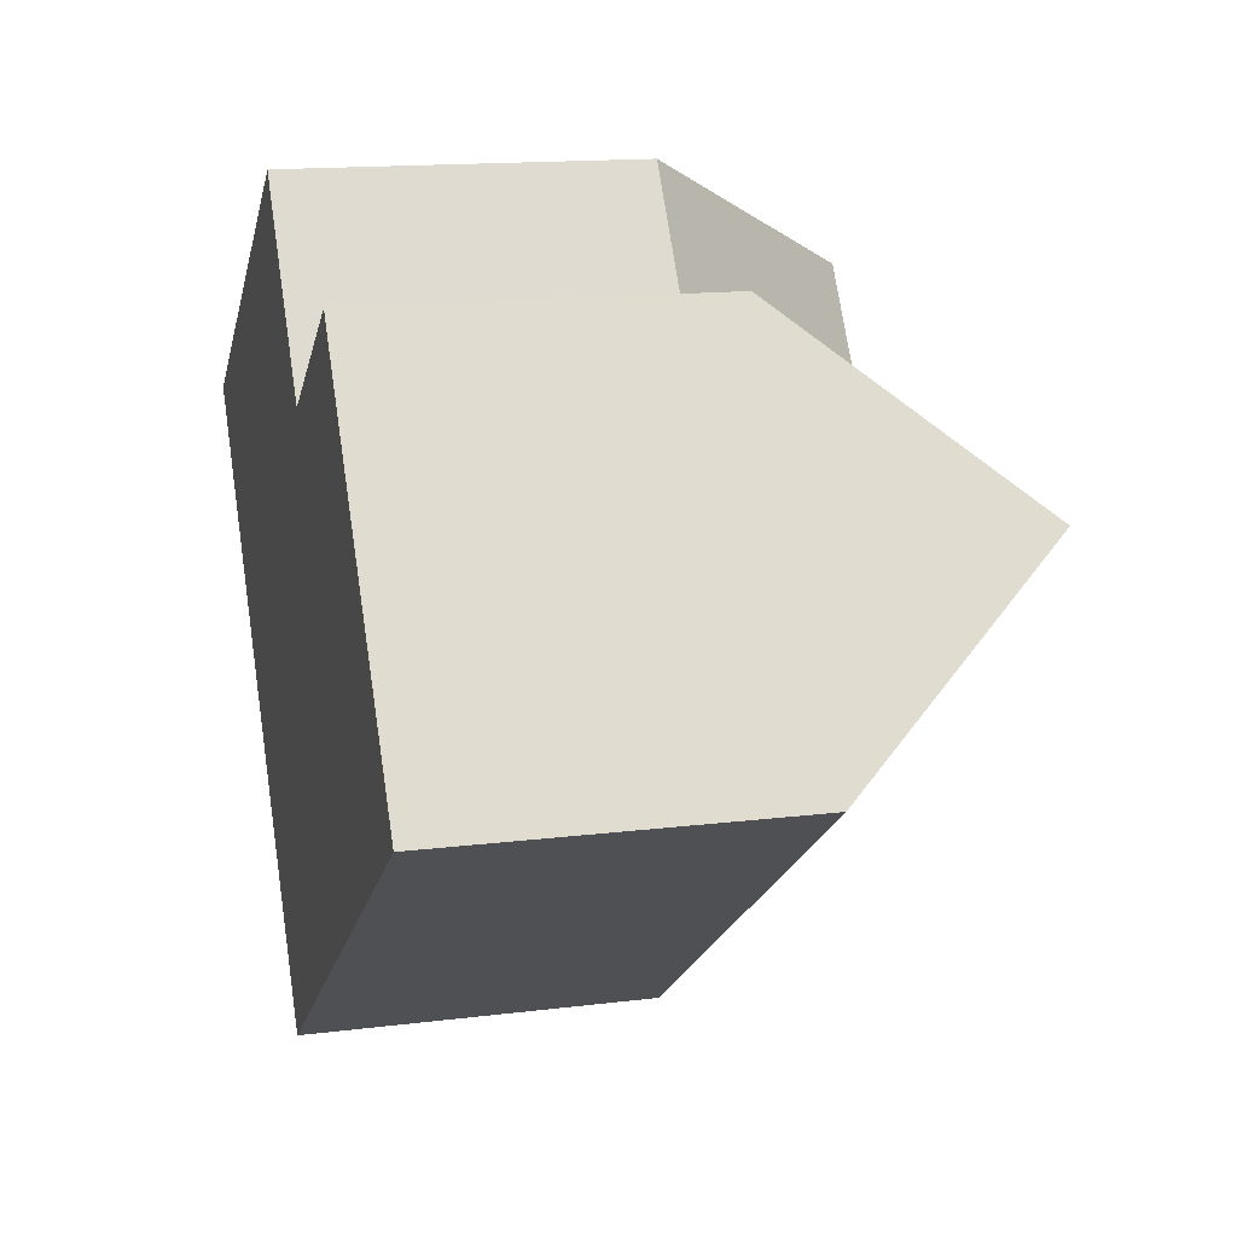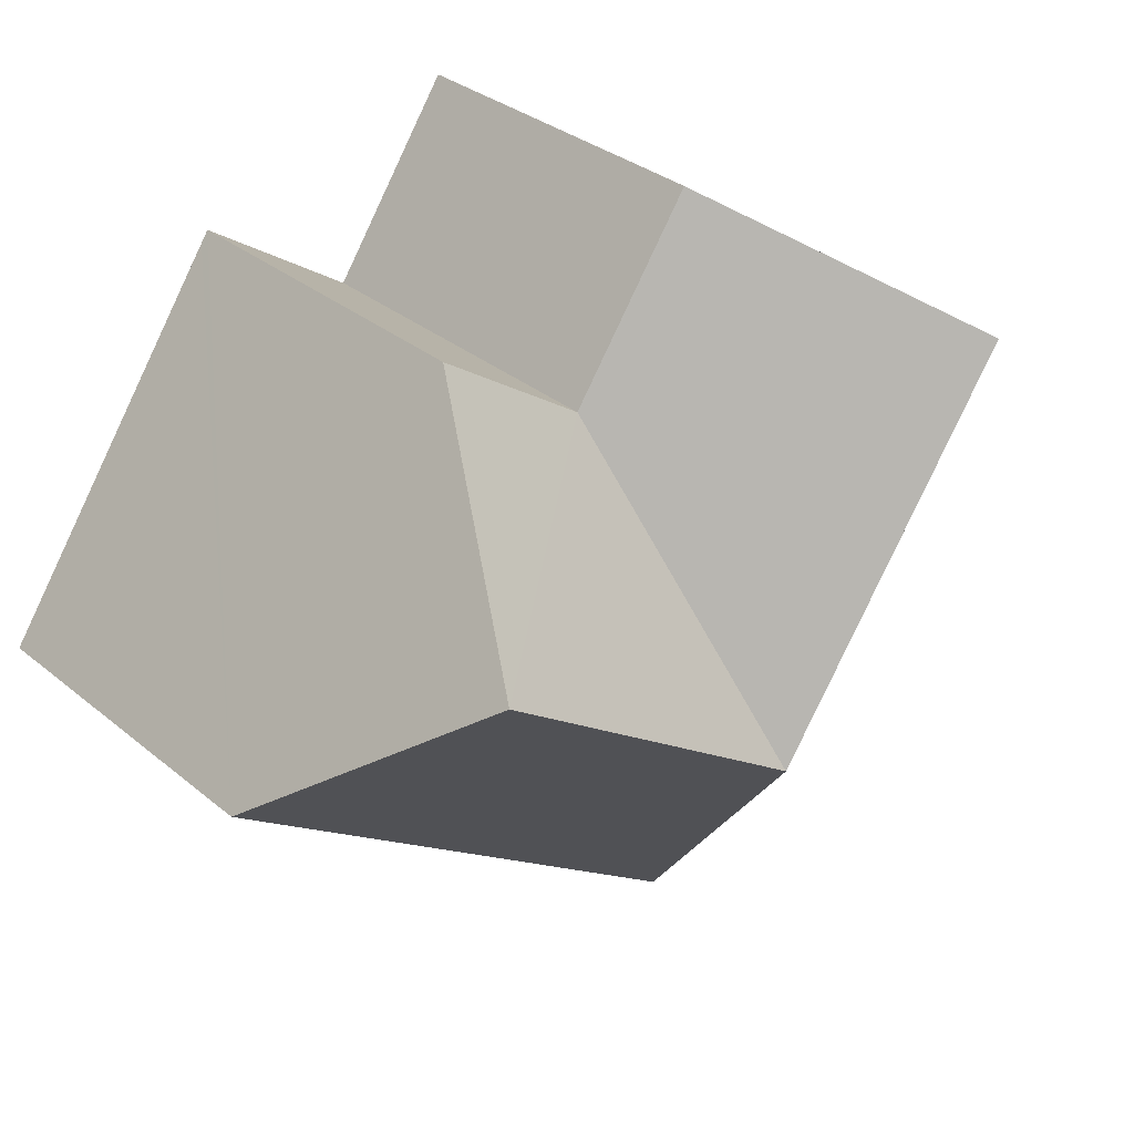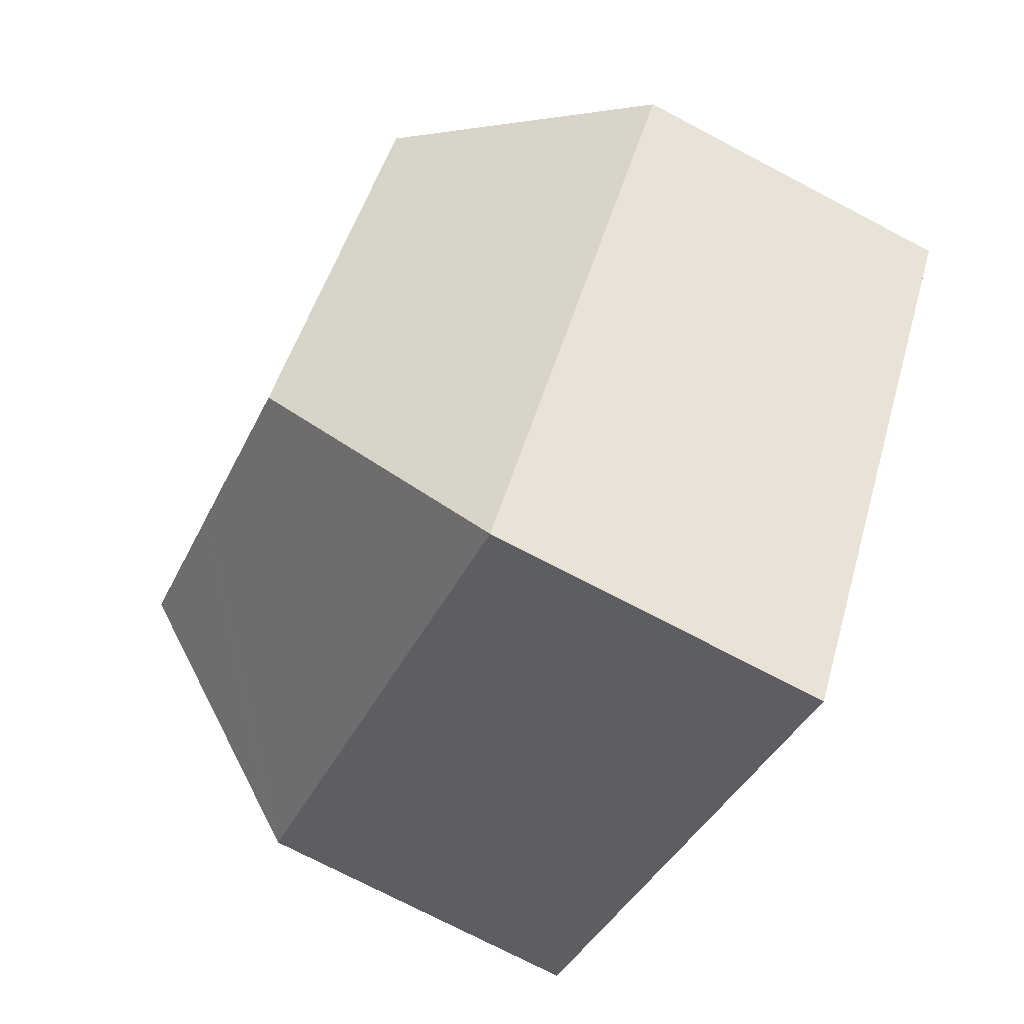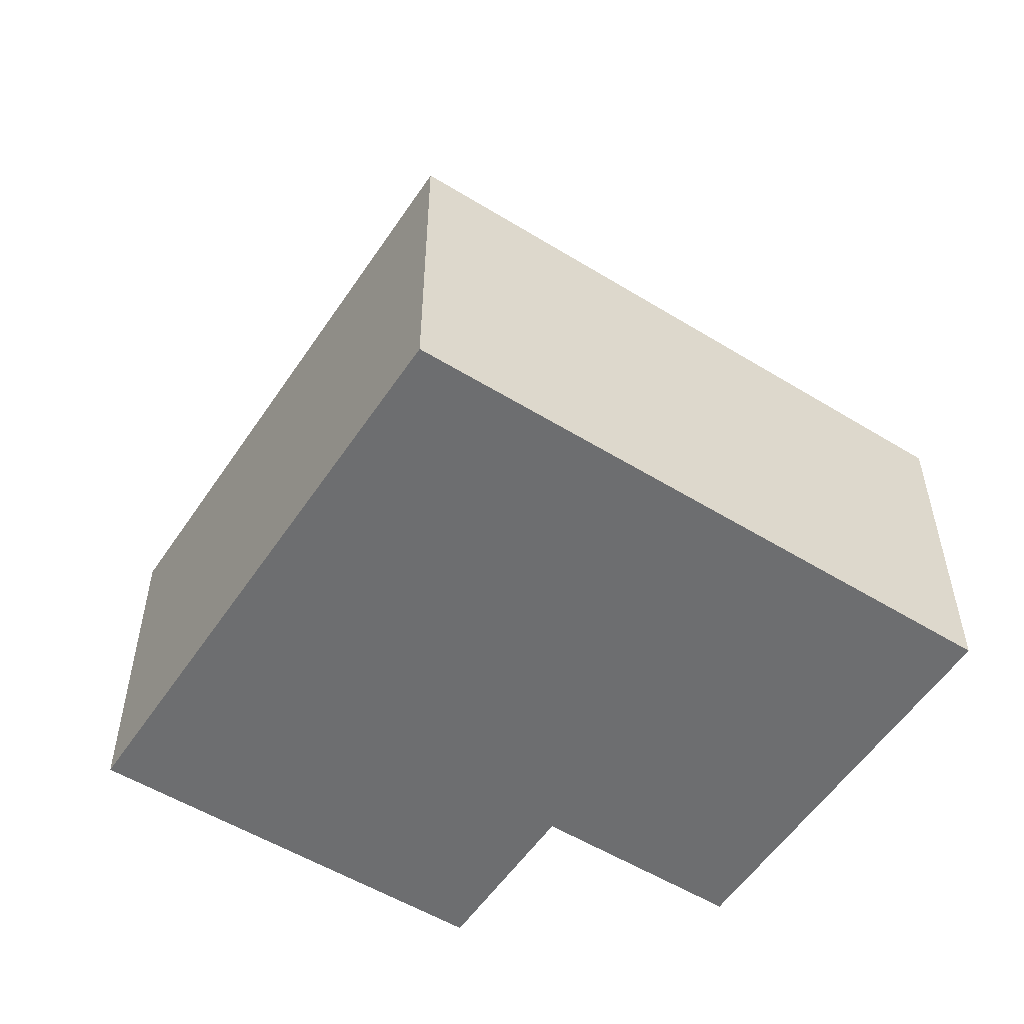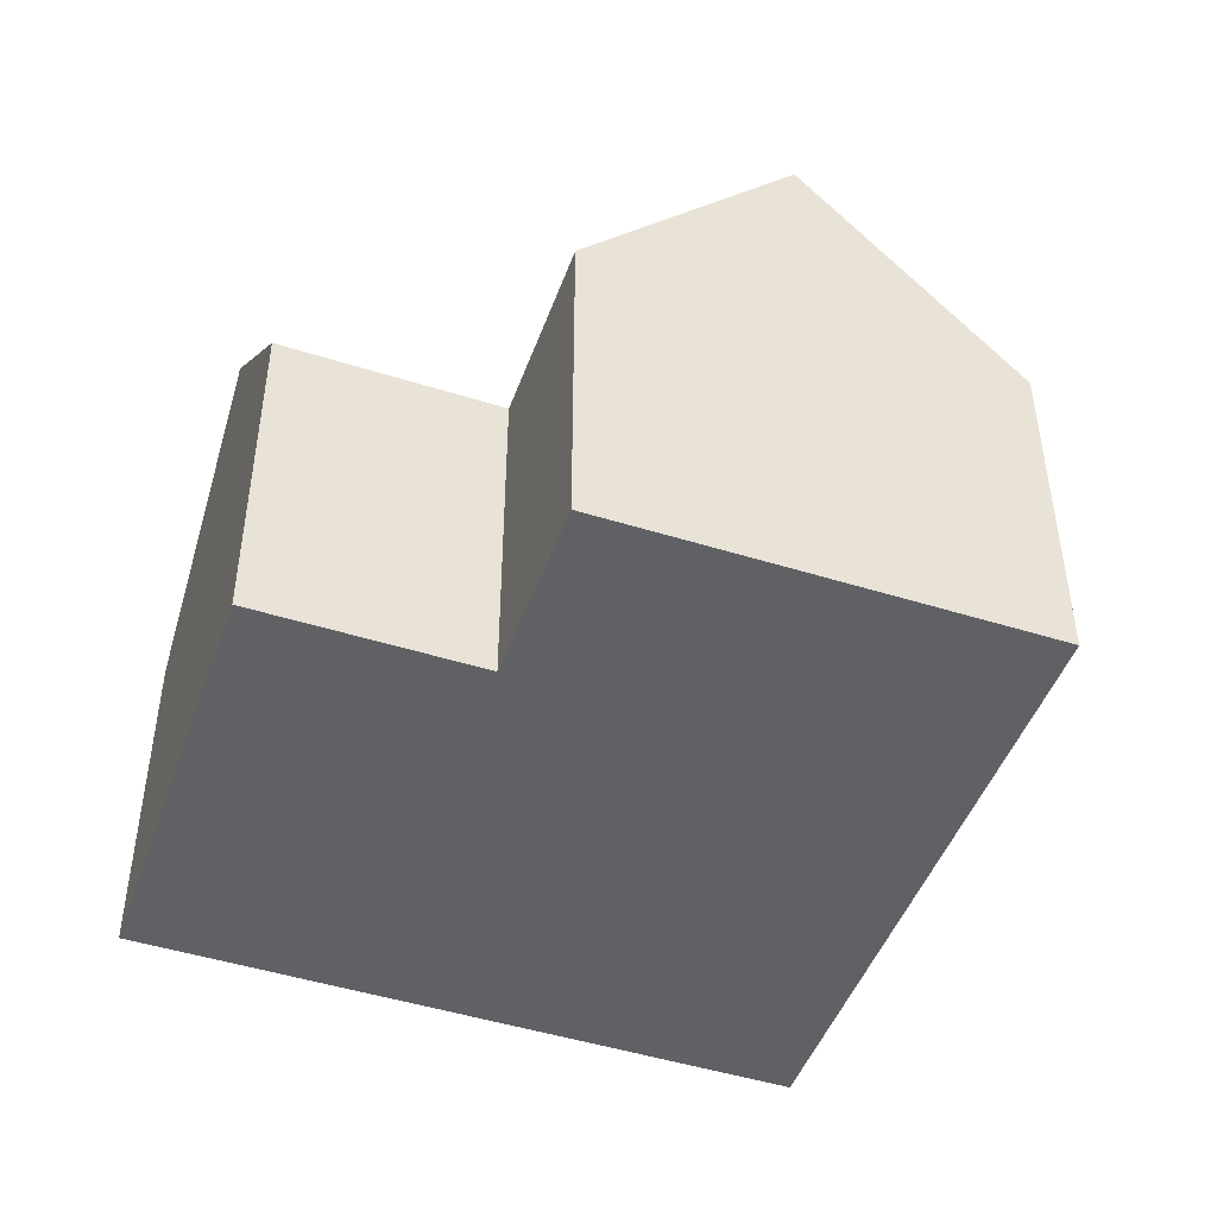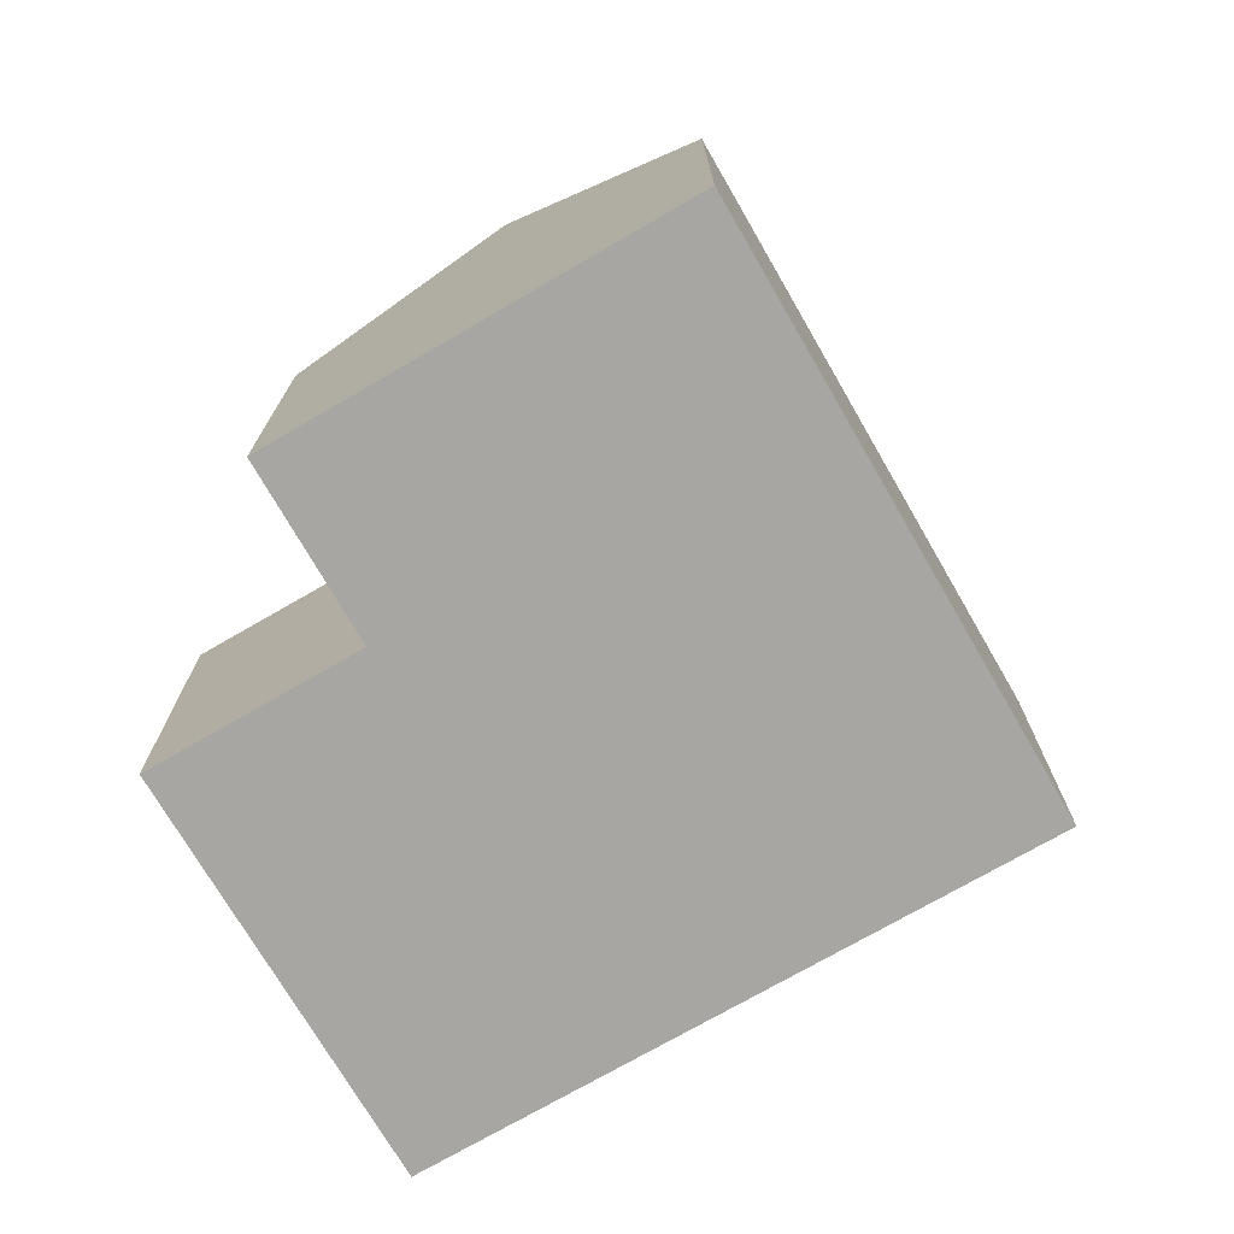
<metadata>
{"format":"obj","ext":"obj","renderer":"f3d","projection":"perspective","resolution":1024,"background":"white","views":[{"elev":14.9,"azim":74.9,"up":"+Z"},{"elev":32.8,"azim":138.4,"up":"+Z"},{"elev":-74.6,"azim":-117.6,"up":"+Z"},{"elev":-54.3,"azim":-157.8,"up":"+Y"},{"elev":-47.3,"azim":35.7,"up":"+Y"},{"elev":-74.0,"azim":85.3,"up":"+Y"}]}
</metadata>
<code>
v  17.7 9.928 4.45
v  13.27 9.542 1.841
v  17.48 9.534 4.758
v  20.92 15.85 -0.18
v  11.78 15.85 -6.513
v  16.78 15.85 -3.049
v  10.71 9.535 -14.57
v  10.27 9.536 -14.87
v  20.2 9.535 -8
v  24.36 9.535 -5.118
v  24.1 10.02 -4.738
v  3.377 9.536 -4.888
v  8.298 15.85 -1.481
v  0 9.536 5.839e-16
v  4.888 15.85 3.454
v  0.282 9.9 0.2
v  9.442 9.968 6.672
v  9.767 9.548 6.902
v  0 0 0
v  0.282 -1.225e-17 0.2
v  9.767 -4.226e-16 6.902
v  4.888 -2.115e-16 3.454
v  9.442 -4.085e-16 6.672
v  13.27 -1.127e-16 1.841
v  17.48 -2.913e-16 4.758
v  17.7 -2.725e-16 4.45
v  24.1 2.901e-16 -4.738
v  24.36 3.134e-16 -5.118
v  20.92 1.102e-17 -0.18
v  20.2 4.899e-16 -8
v  10.71 8.919e-16 -14.57
v  10.27 9.106e-16 -14.87
v  3.377 2.993e-16 -4.888
g defaultobject
f 1 2 3
f 2 1 4
f 2 4 5
f 5 4 6
f 5 7 8
f 7 5 9
f 9 5 10
f 10 5 6
f 10 6 11
f 11 6 4
f 12 5 8
f 5 12 13
f 13 12 14
f 13 14 15
f 15 14 16
f 17 13 15
f 13 17 18
f 13 18 2
f 13 2 5
f 16 17 15
f 17 16 14
f 17 14 19
f 17 19 18
f 18 19 20
f 18 20 21
f 21 20 22
f 21 22 23
f 24 3 2
f 3 24 25
f 1 11 4
f 11 1 3
f 11 3 25
f 11 25 10
f 10 25 26
f 10 26 27
f 10 27 28
f 27 26 29
f 21 2 18
f 2 21 24
f 28 9 10
f 9 28 7
f 7 28 30
f 7 30 31
f 7 31 8
f 8 31 32
f 12 19 14
f 19 12 8
f 19 8 33
f 33 8 32
f 27 30 28
f 30 27 29
f 30 29 26
f 30 26 31
f 31 26 25
f 31 25 24
f 31 24 21
f 31 21 23
f 31 23 22
f 31 22 32
f 32 22 33
f 33 22 20
f 33 20 19

</code>
